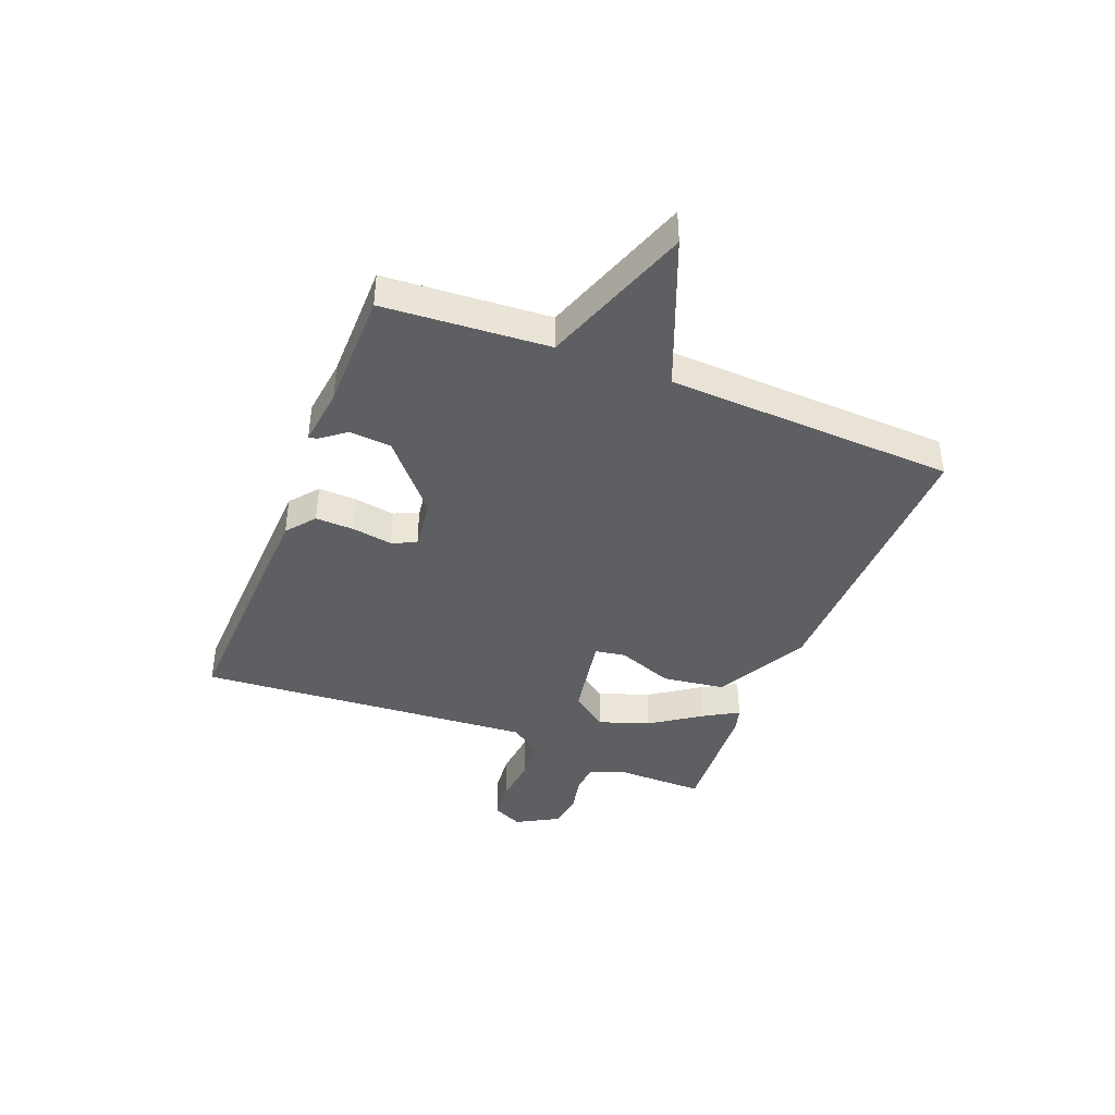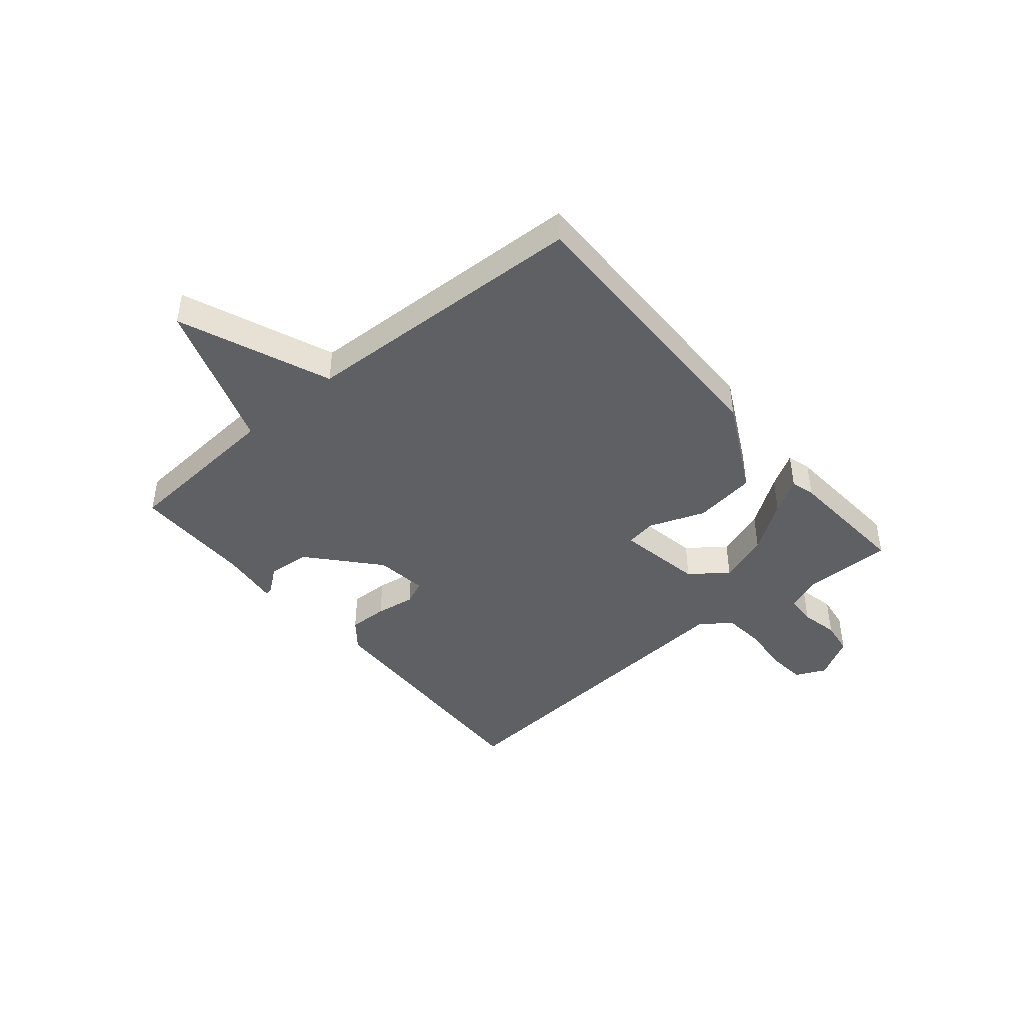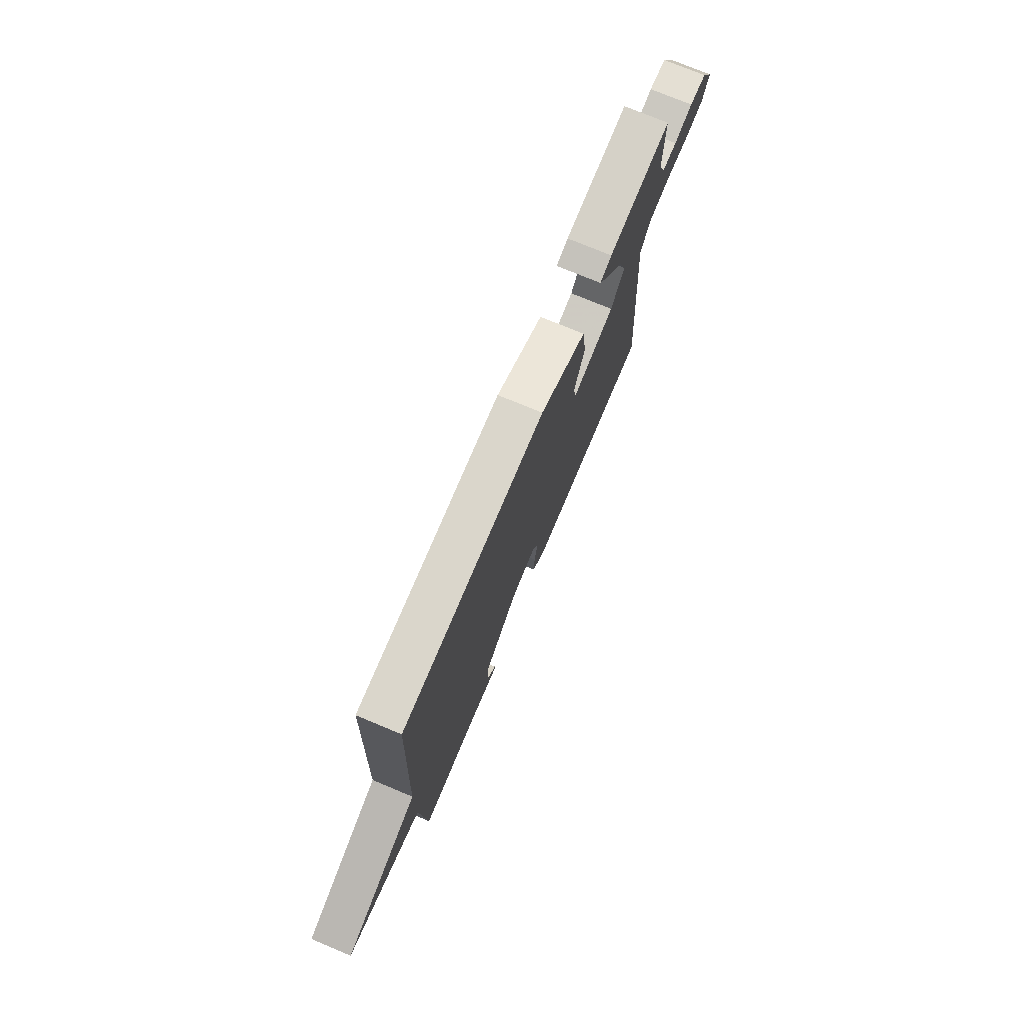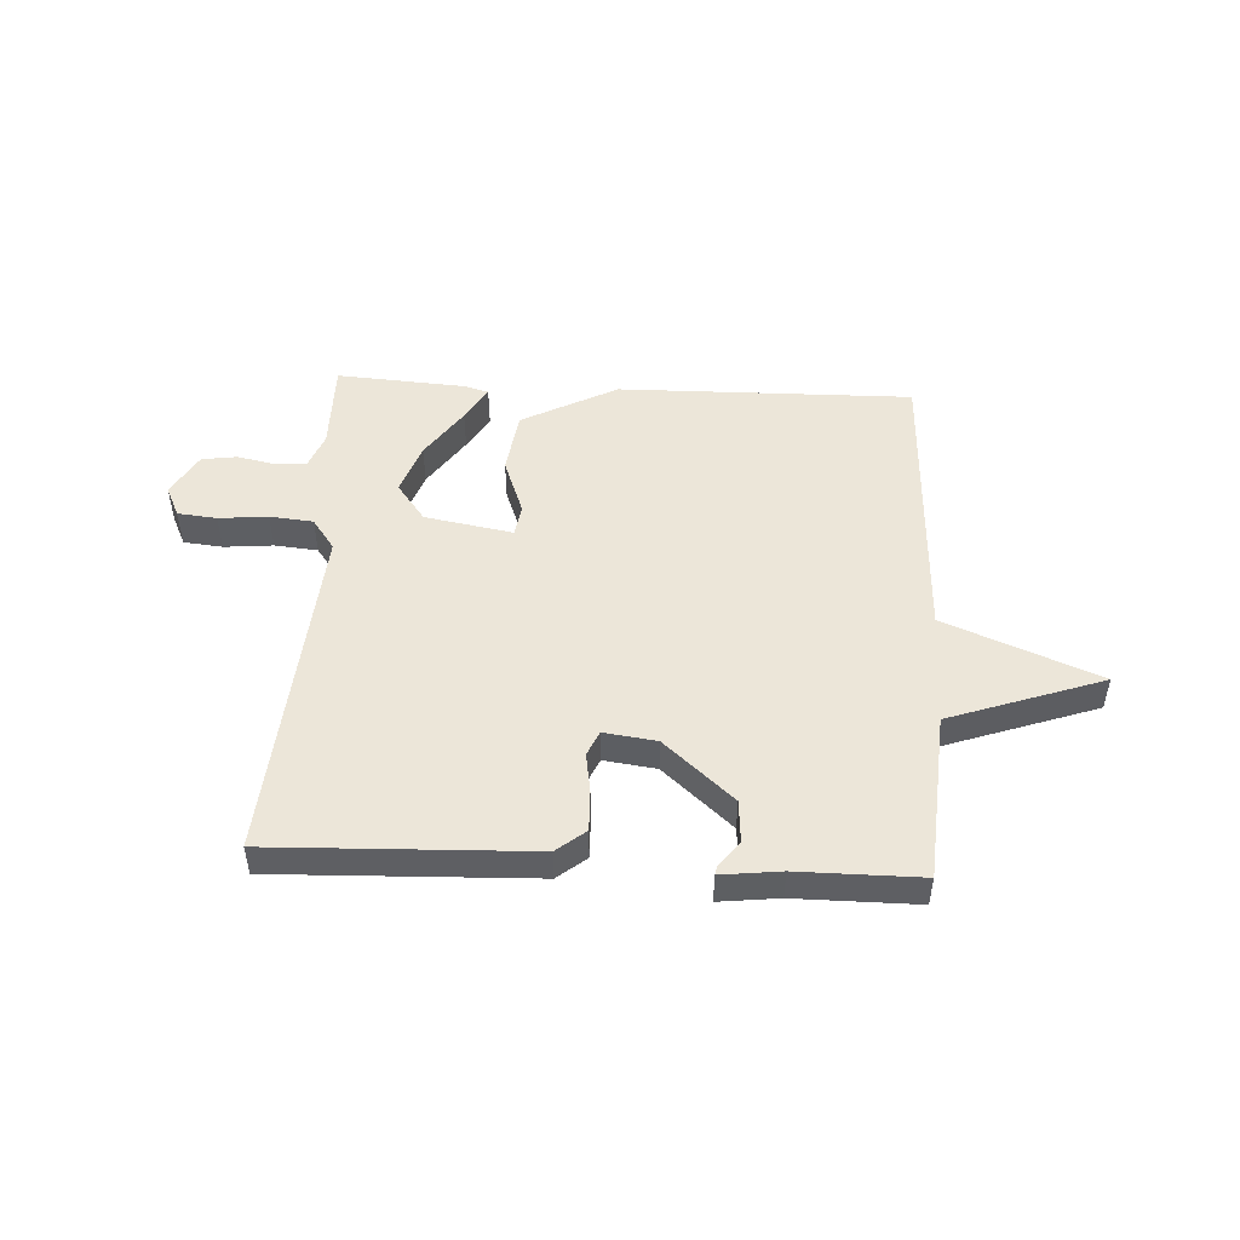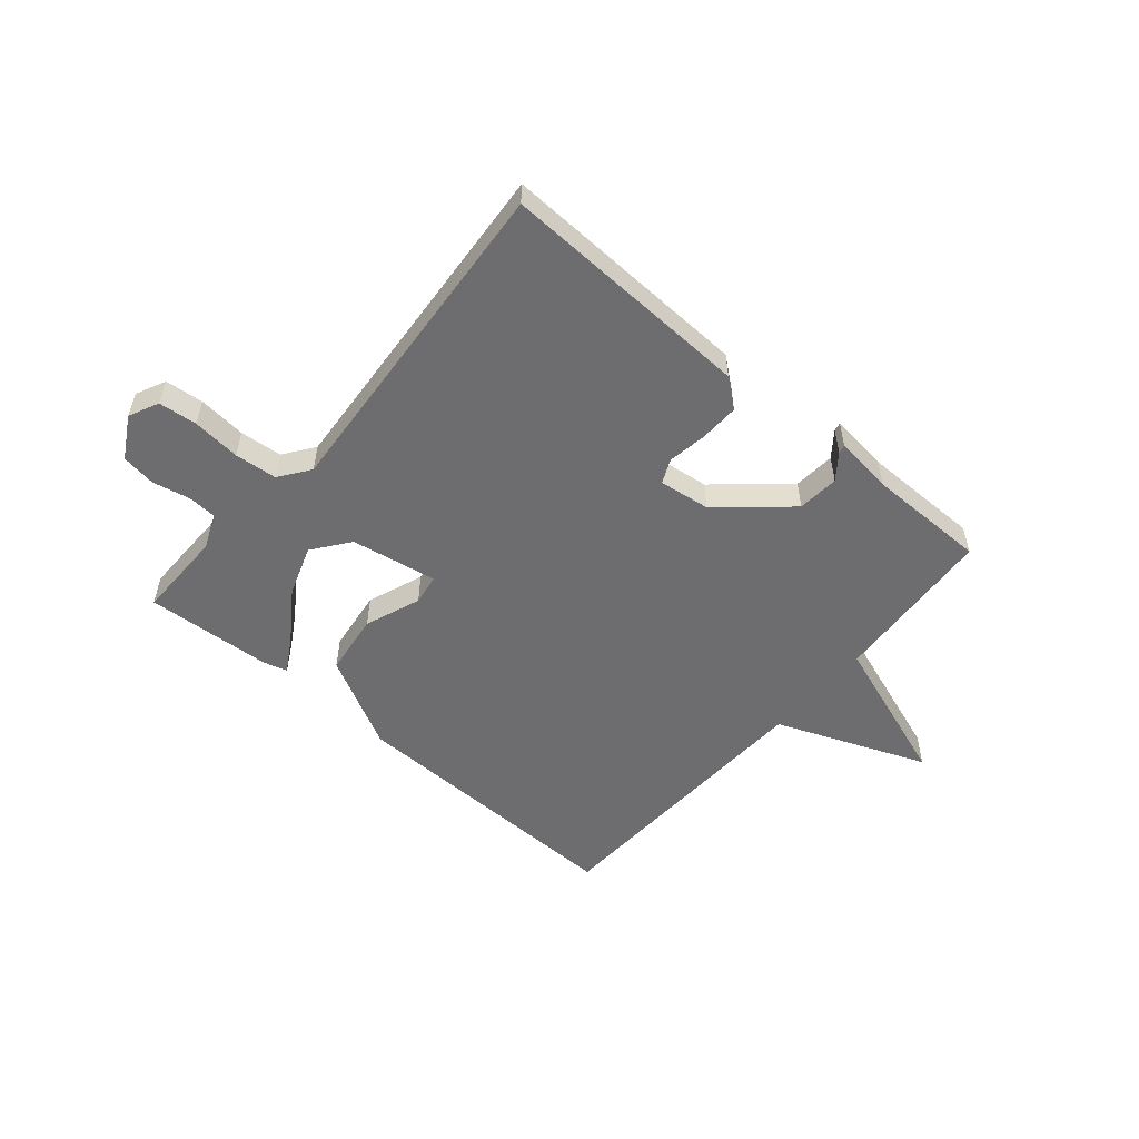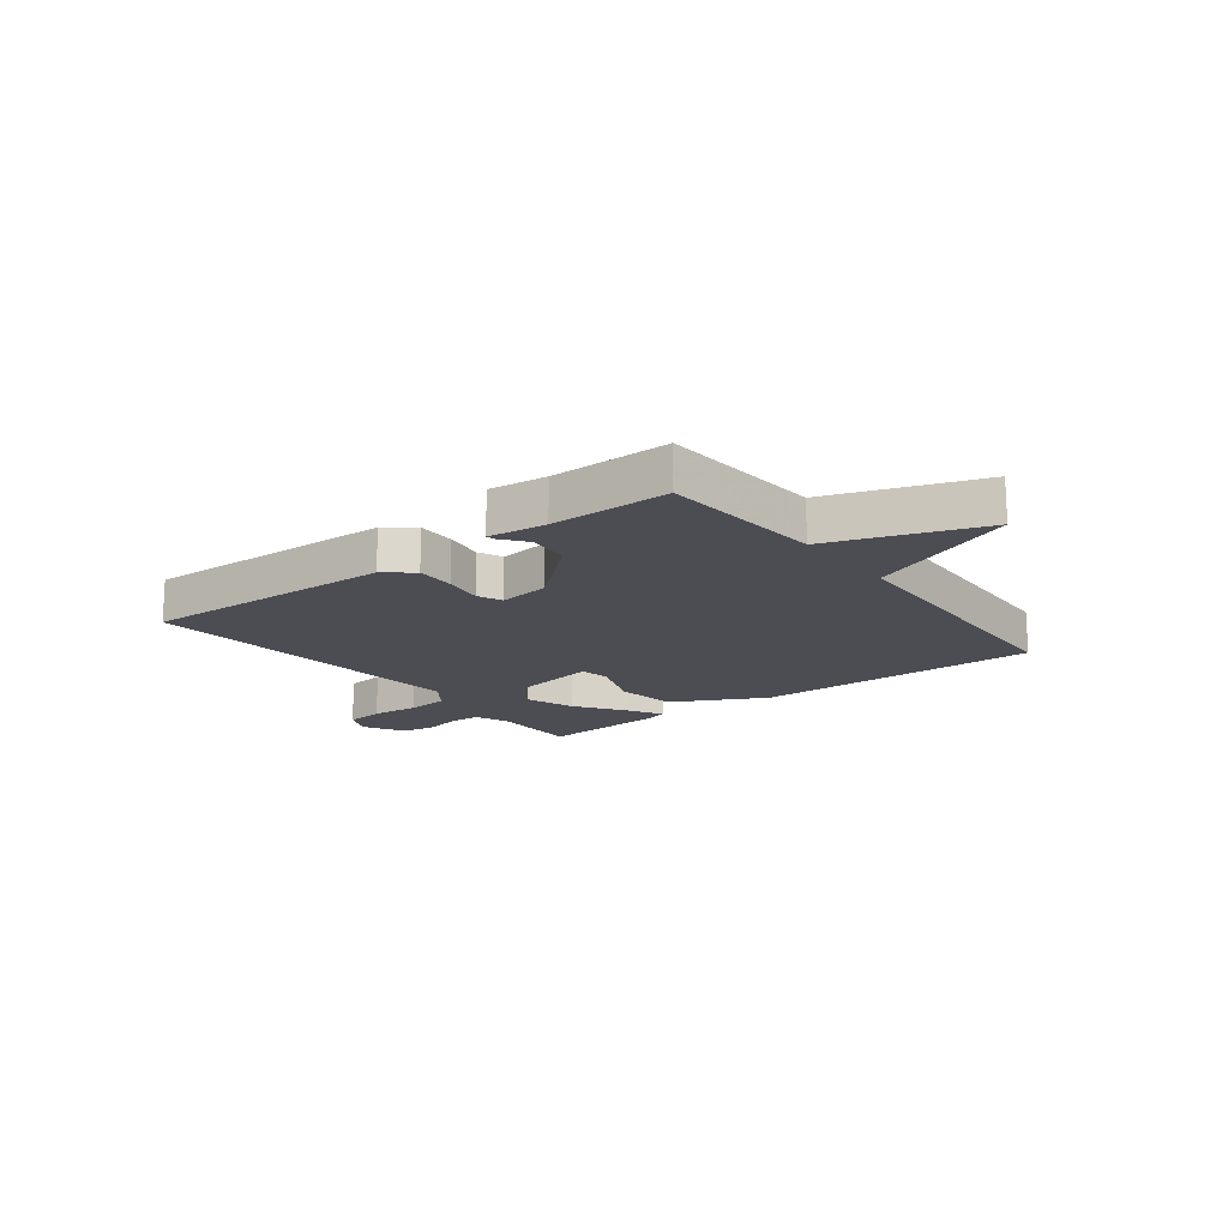
<metadata>
{"format":"obj","ext":"obj","renderer":"f3d","projection":"perspective","resolution":1024,"background":"white","views":[{"elev":-41.2,"azim":-111.7,"up":"+Y"},{"elev":-43.5,"azim":-49.9,"up":"+Y"},{"elev":74.9,"azim":-67.3,"up":"+Z"},{"elev":49.3,"azim":-176.9,"up":"+Y"},{"elev":-54.1,"azim":139.4,"up":"+Y"},{"elev":-16.4,"azim":-142.4,"up":"+Y"}]}
</metadata>
<code>
v -0.5 0.07 -0.5
v -0.521 0.07 -0.209
v -0.787 0.07 -0.116
v -0.521 0.07 -0.009
v -0.5 0.07 0.5
v 0.009 0.07 0.492
v 0.174 0.07 0.406
v 0.189 0.07 0.296
v 0.152 0.07 0.197
v 0.161 0.07 0.143
v 0.313 0.07 0.17
v 0.362 0.07 0.235
v 0.331 0.07 0.324
v 0.27 0.07 0.412
v 0.234 0.07 0.473
v 0.276 0.07 0.485
v 0.5 0.07 0.5
v 0.499 0.07 0.343
v 0.523 0.07 0.281
v 0.576 0.07 0.278
v 0.642 0.07 0.292
v 0.703 0.07 0.283
v 0.745 0.07 0.209
v 0.72 0.07 0.156
v 0.652 0.07 0.149
v 0.567 0.07 0.157
v 0.492 0.07 0.15
v 0.453 0.07 0.096
v 0.5 0.07 -0.5
v 0.051 0.07 -0.484
v 0.001 0.07 -0.444
v 0.003 0.07 -0.375
v 0.014 0.07 -0.305
v -0.005 0.07 -0.262
v -0.096 0.07 -0.274
v -0.216 0.07 -0.379
v -0.222 0.07 -0.453
v -0.188 0.07 -0.497
v -0.185 0.07 -0.512
v -0.288 0.07 -0.5
v -0.5 0 -0.5
v -0.521 0 -0.209
v -0.787 0 -0.116
v -0.521 0 -0.009
v -0.5 0 0.5
v 0.009 0 0.492
v 0.174 0 0.406
v 0.189 0 0.296
v 0.152 0 0.197
v 0.161 0 0.143
v 0.313 0 0.17
v 0.362 0 0.235
v 0.331 0 0.324
v 0.27 0 0.412
v 0.234 0 0.473
v 0.276 0 0.485
v 0.5 0 0.5
v 0.499 0 0.343
v 0.523 0 0.281
v 0.576 0 0.278
v 0.642 0 0.292
v 0.703 0 0.283
v 0.745 0 0.209
v 0.72 0 0.156
v 0.652 0 0.149
v 0.567 0 0.157
v 0.492 0 0.15
v 0.453 0 0.096
v 0.5 0 -0.5
v 0.051 0 -0.484
v 0.001 0 -0.444
v 0.003 0 -0.375
v 0.014 0 -0.305
v -0.005 0 -0.262
v -0.096 0 -0.274
v -0.216 0 -0.379
v -0.222 0 -0.453
v -0.188 0 -0.497
v -0.185 0 -0.512
v -0.288 0 -0.5
f 37 38 39 40
f 40 1 2
f 37 40 2
f 36 37 2
f 35 36 2
f 2 3 4
f 35 2 4
f 34 35 4
f 31 32 33
f 30 31 33
f 29 30 33
f 28 29 33
f 27 28 33 34
f 24 25 26
f 23 24 26
f 22 23 26
f 21 22 26
f 20 21 26
f 19 20 26 27
f 18 19 27 34
f 16 17 18
f 15 16 18
f 14 15 18
f 13 14 18
f 12 13 18
f 11 12 18 34
f 7 8 9
f 6 7 9
f 5 6 9
f 4 5 9
f 4 9 10
f 4 10 11 34
f 80 79 78 77
f 42 41 80
f 42 80 77
f 42 77 76
f 42 76 75
f 44 43 42
f 44 42 75
f 44 75 74
f 73 72 71
f 73 71 70
f 73 70 69
f 73 69 68
f 74 73 68 67
f 66 65 64
f 66 64 63
f 66 63 62
f 66 62 61
f 66 61 60
f 67 66 60 59
f 74 67 59 58
f 58 57 56
f 58 56 55
f 58 55 54
f 58 54 53
f 58 53 52
f 74 58 52 51
f 49 48 47
f 49 47 46
f 49 46 45
f 49 45 44
f 50 49 44
f 74 51 50 44
f 1 41 42 2
f 2 42 43 3
f 3 43 44 4
f 4 44 45 5
f 5 45 46 6
f 6 46 47 7
f 7 47 48 8
f 8 48 49 9
f 9 49 50 10
f 10 50 51 11
f 11 51 52 12
f 12 52 53 13
f 13 53 54 14
f 14 54 55 15
f 15 55 56 16
f 16 56 57 17
f 17 57 58 18
f 18 58 59 19
f 19 59 60 20
f 20 60 61 21
f 21 61 62 22
f 22 62 63 23
f 23 63 64 24
f 24 64 65 25
f 25 65 66 26
f 26 66 67 27
f 27 67 68 28
f 28 68 69 29
f 29 69 70 30
f 30 70 71 31
f 31 71 72 32
f 32 72 73 33
f 33 73 74 34
f 34 74 75 35
f 35 75 76 36
f 36 76 77 37
f 37 77 78 38
f 38 78 79 39
f 39 79 80 40
f 40 80 41 1

</code>
